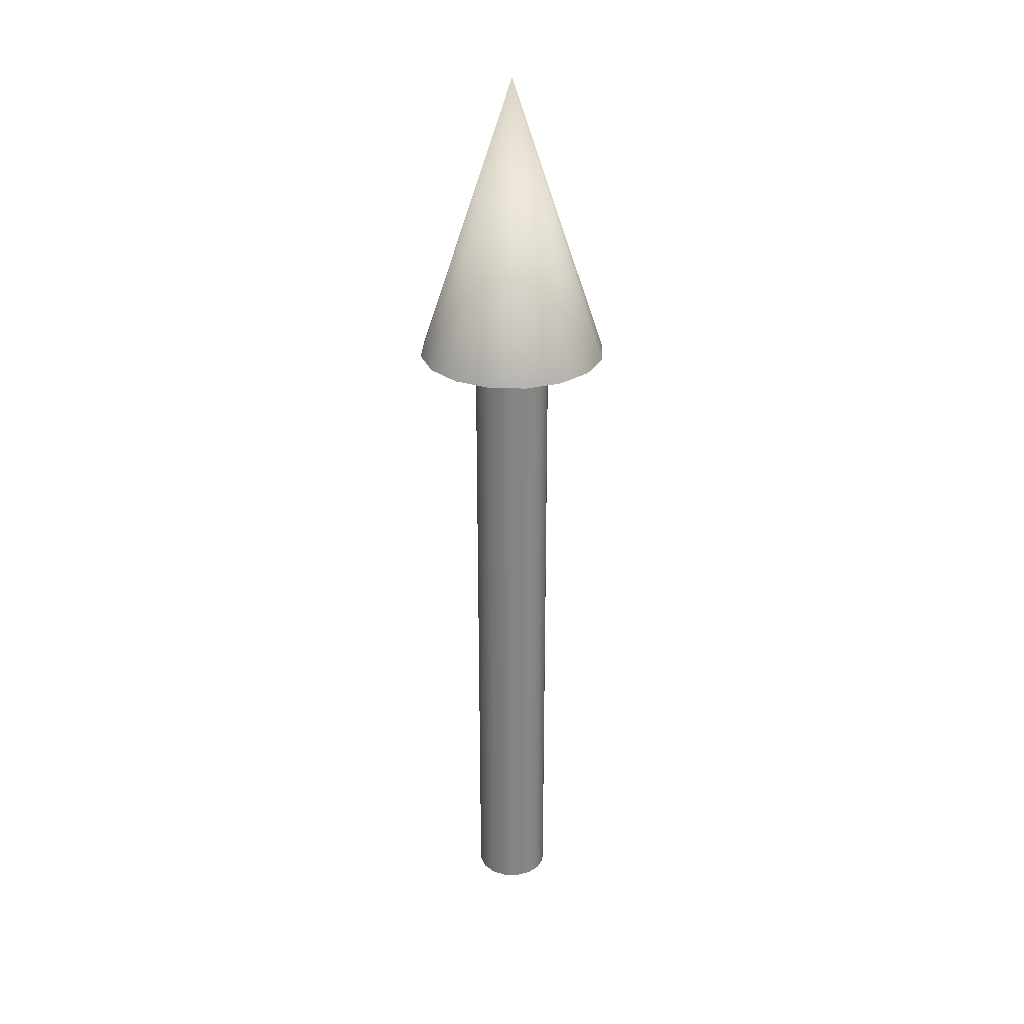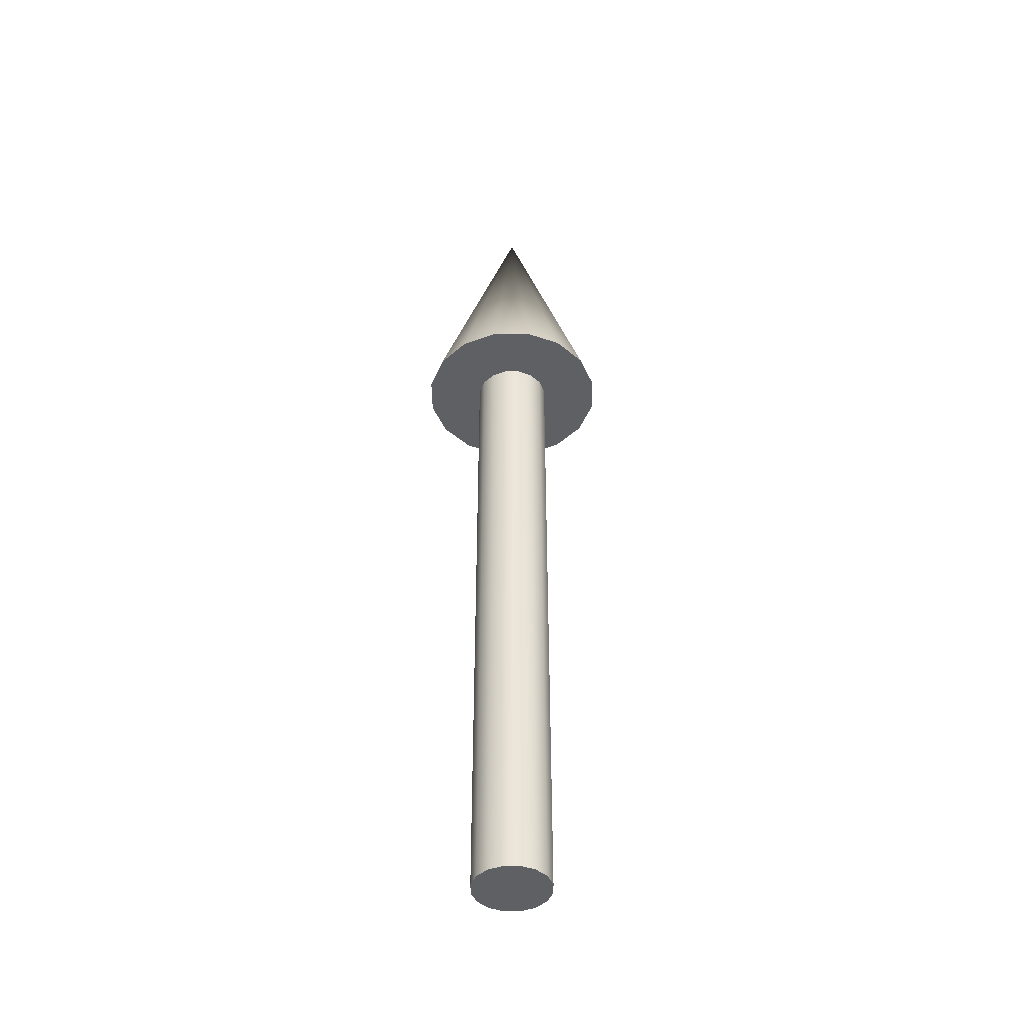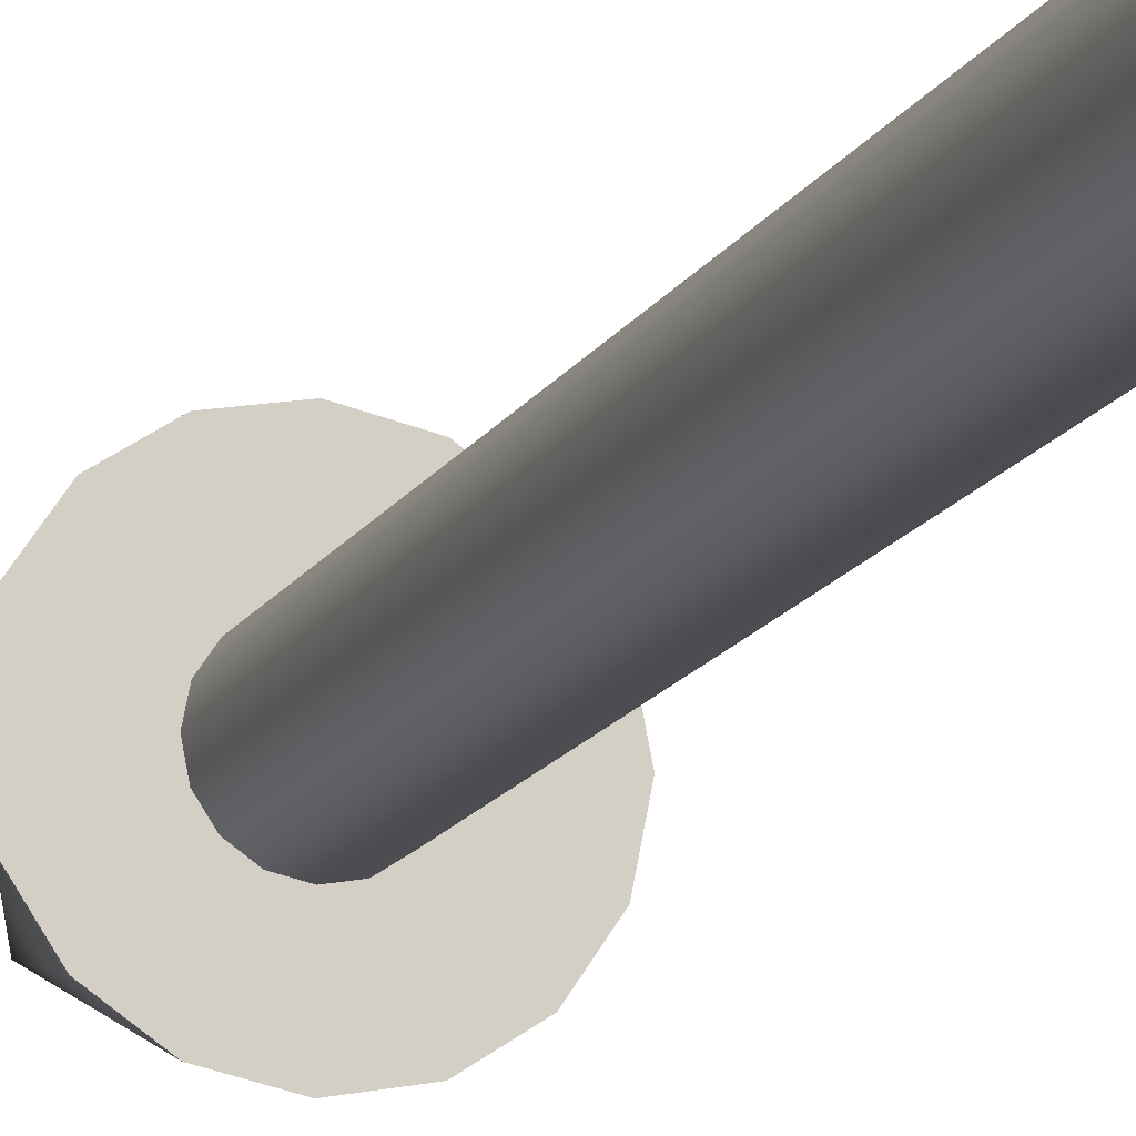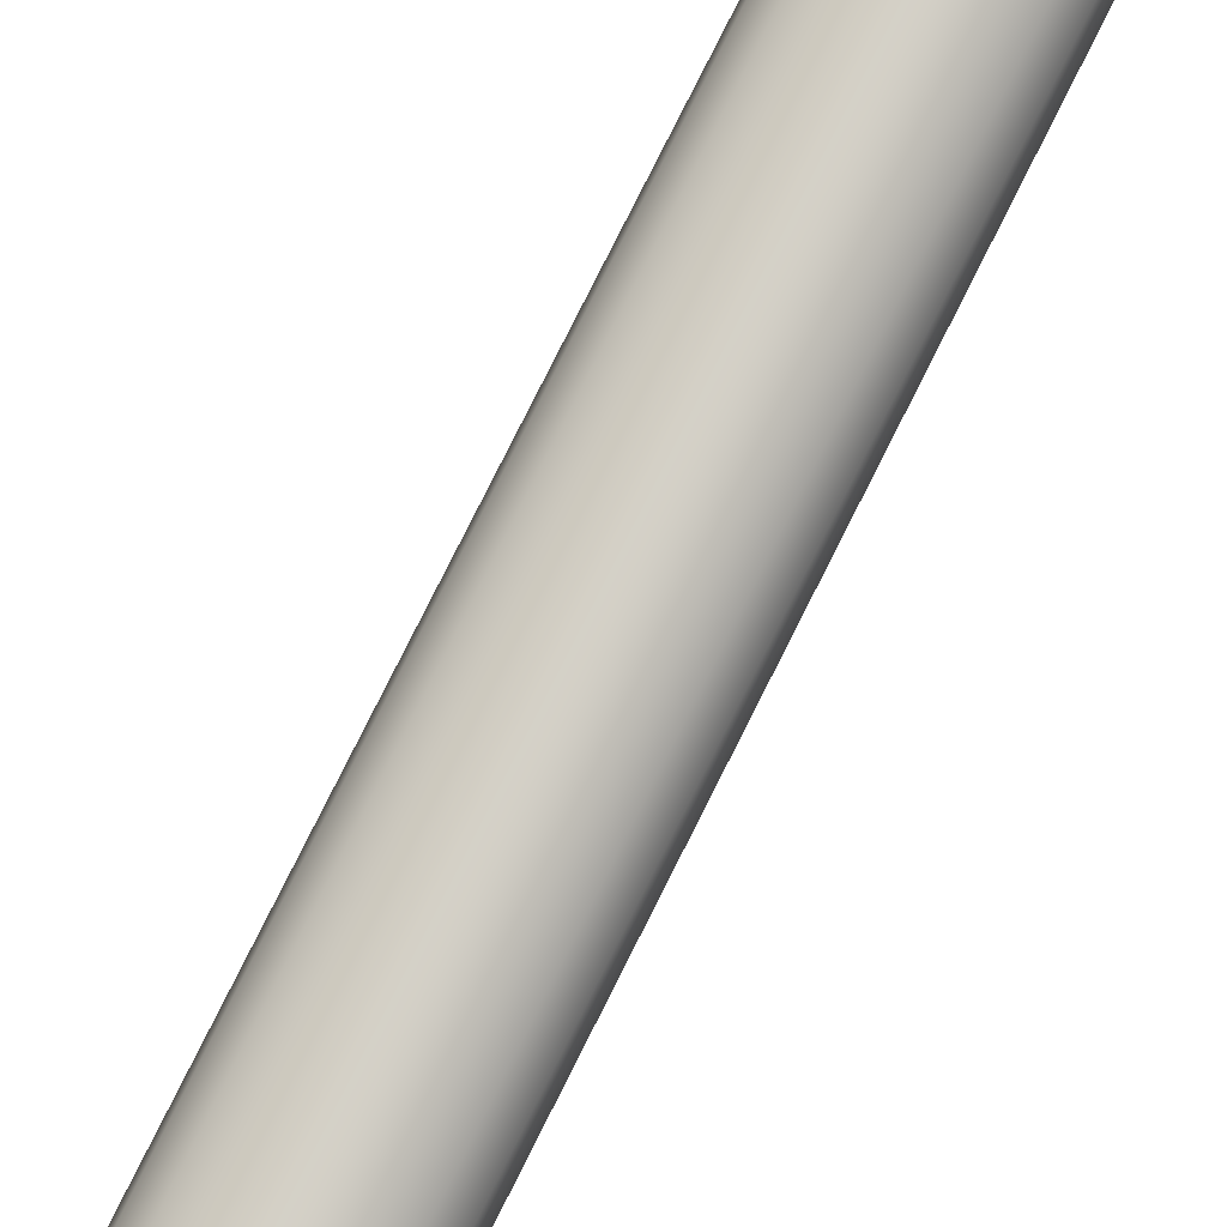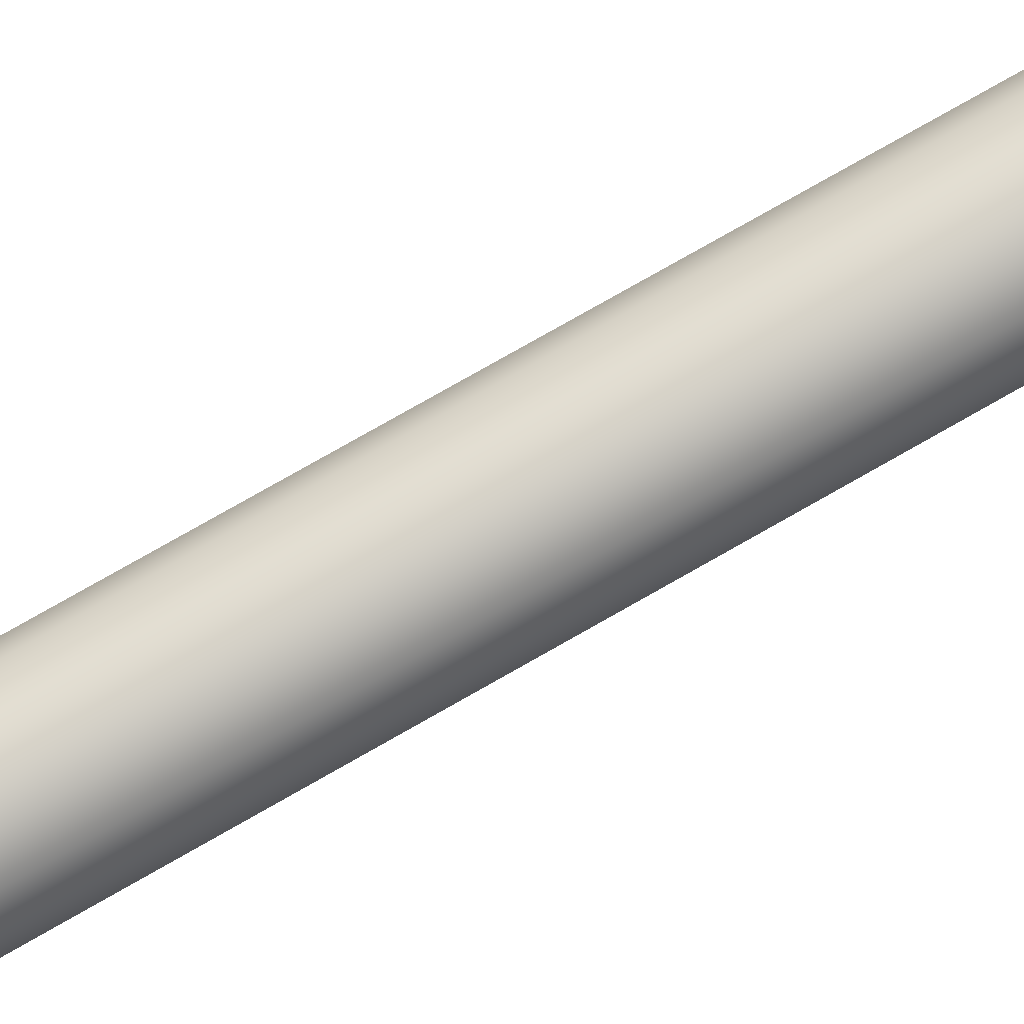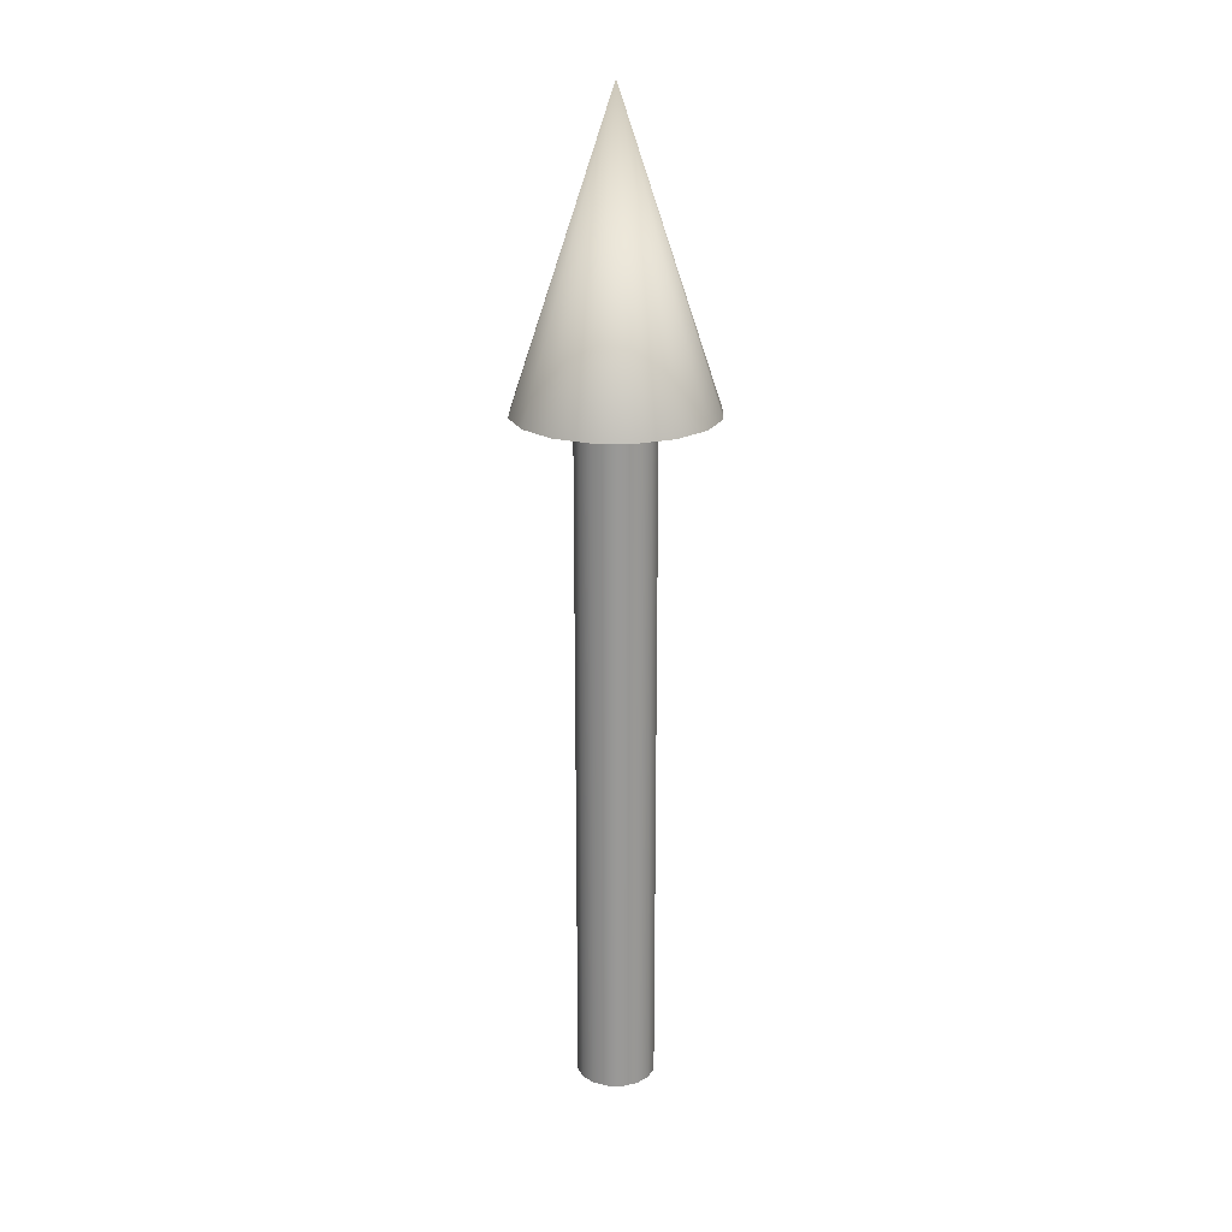
<metadata>
{"format":"obj","ext":"obj","renderer":"f3d","projection":"perspective","resolution":1024,"background":"white","views":[{"elev":28.5,"azim":-53.5,"up":"+Z"},{"elev":-44.5,"azim":-145.6,"up":"+Z"},{"elev":-15.1,"azim":159.7,"up":"+Y"},{"elev":79.9,"azim":26.7,"up":"+Y"},{"elev":77.1,"azim":60.3,"up":"+Y"},{"elev":21.3,"azim":169.8,"up":"+Z"}]}
</metadata>
<code>
v 0.04 0 0
v 0.03696 0.01531 0
v 0.02828 0.02828 0
v 0.01531 0.03696 0
v 0 0.04 0
v -0.01531 0.03696 0
v -0.02828 0.02828 0
v -0.03696 0.01531 0
v -0.04 0 0
v -0.03696 -0.01531 0
v -0.02828 -0.02828 0
v -0.01531 -0.03696 0
v -0 -0.04 0
v 0.01531 -0.03696 0
v 0.02828 -0.02828 0
v 0.03696 -0.01531 0
v 0.04 0 0
v 0.03696 0.01531 0
v 0.02828 0.02828 0
v 0.01531 0.03696 0
v 0 0.04 0
v -0.01531 0.03696 0
v -0.02828 0.02828 0
v -0.03696 0.01531 0
v -0.04 0 0
v -0.03696 -0.01531 0
v -0.02828 -0.02828 0
v -0.01531 -0.03696 0
v -0 -0.04 0
v 0.01531 -0.03696 0
v 0.02828 -0.02828 0
v 0.03696 -0.01531 0
v 0.04 0 0.7
v 0.03696 0.01531 0.7
v 0.02828 0.02828 0.7
v 0.01531 0.03696 0.7
v 0 0.04 0.7
v -0.01531 0.03696 0.7
v -0.02828 0.02828 0.7
v -0.03696 0.01531 0.7
v -0.04 0 0.7
v -0.03696 -0.01531 0.7
v -0.02828 -0.02828 0.7
v -0.01531 -0.03696 0.7
v -0 -0.04 0.7
v 0.01531 -0.03696 0.7
v 0.02828 -0.02828 0.7
v 0.03696 -0.01531 0.7
v 0.04 0 0.7
v 0.03696 0.01531 0.7
v 0.02828 0.02828 0.7
v 0.01531 0.03696 0.7
v 0 0.04 0.7
v -0.01531 0.03696 0.7
v -0.02828 0.02828 0.7
v -0.03696 0.01531 0.7
v -0.04 0 0.7
v -0.03696 -0.01531 0.7
v -0.02828 -0.02828 0.7
v -0.01531 -0.03696 0.7
v -0 -0.04 0.7
v 0.01531 -0.03696 0.7
v 0.02828 -0.02828 0.7
v 0.03696 -0.01531 0.7
v 0.1 0 0.7
v 0.09239 0.03827 0.7
v 0.07071 0.07071 0.7
v 0.03827 0.09239 0.7
v 0 0.1 0.7
v -0.03827 0.09239 0.7
v -0.07071 0.07071 0.7
v -0.09239 0.03827 0.7
v -0.1 0 0.7
v -0.09239 -0.03827 0.7
v -0.07071 -0.07071 0.7
v -0.03827 -0.09239 0.7
v -0 -0.1 0.7
v 0.03827 -0.09239 0.7
v 0.07071 -0.07071 0.7
v 0.09239 -0.03827 0.7
v 0 0 1
v 0.1 0 0.7
v 0.09239 0.03827 0.7
v 0.07071 0.07071 0.7
v 0.03827 0.09239 0.7
v 0 0.1 0.7
v -0.03827 0.09239 0.7
v -0.07071 0.07071 0.7
v -0.09239 0.03827 0.7
v -0.1 0 0.7
v -0.09239 -0.03827 0.7
v -0.07071 -0.07071 0.7
v -0.03827 -0.09239 0.7
v -0 -0.1 0.7
v 0.03827 -0.09239 0.7
v 0.07071 -0.07071 0.7
v 0.09239 -0.03827 0.7
f 1 3 2
f 1 4 3
f 1 5 4
f 1 6 5
f 1 7 6
f 1 8 7
f 1 9 8
f 1 10 9
f 1 11 10
f 1 12 11
f 1 13 12
f 1 14 13
f 1 15 14
f 1 16 15
f 17 34 33
f 17 18 34
f 18 35 34
f 18 19 35
f 19 36 35
f 19 20 36
f 20 37 36
f 20 21 37
f 21 38 37
f 21 22 38
f 22 39 38
f 22 23 39
f 23 40 39
f 23 24 40
f 24 41 40
f 24 25 41
f 25 42 41
f 25 26 42
f 26 43 42
f 26 27 43
f 27 44 43
f 27 28 44
f 28 45 44
f 28 29 45
f 29 46 45
f 29 30 46
f 30 47 46
f 30 31 47
f 31 48 47
f 31 32 48
f 32 33 48
f 32 17 33
f 49 66 65
f 49 50 66
f 50 67 66
f 50 51 67
f 51 68 67
f 51 52 68
f 52 69 68
f 52 53 69
f 53 70 69
f 53 54 70
f 54 71 70
f 54 55 71
f 55 72 71
f 55 56 72
f 56 73 72
f 56 57 73
f 57 74 73
f 57 58 74
f 58 75 74
f 58 59 75
f 59 76 75
f 59 60 76
f 60 77 76
f 60 61 77
f 61 78 77
f 61 62 78
f 62 79 78
f 62 63 79
f 63 80 79
f 63 64 80
f 64 65 80
f 64 49 65
f 81 82 83
f 81 83 84
f 81 84 85
f 81 85 86
f 81 86 87
f 81 87 88
f 81 88 89
f 81 89 90
f 81 90 91
f 81 91 92
f 81 92 93
f 81 93 94
f 81 94 95
f 81 95 96
f 81 96 97
f 81 97 82

</code>
